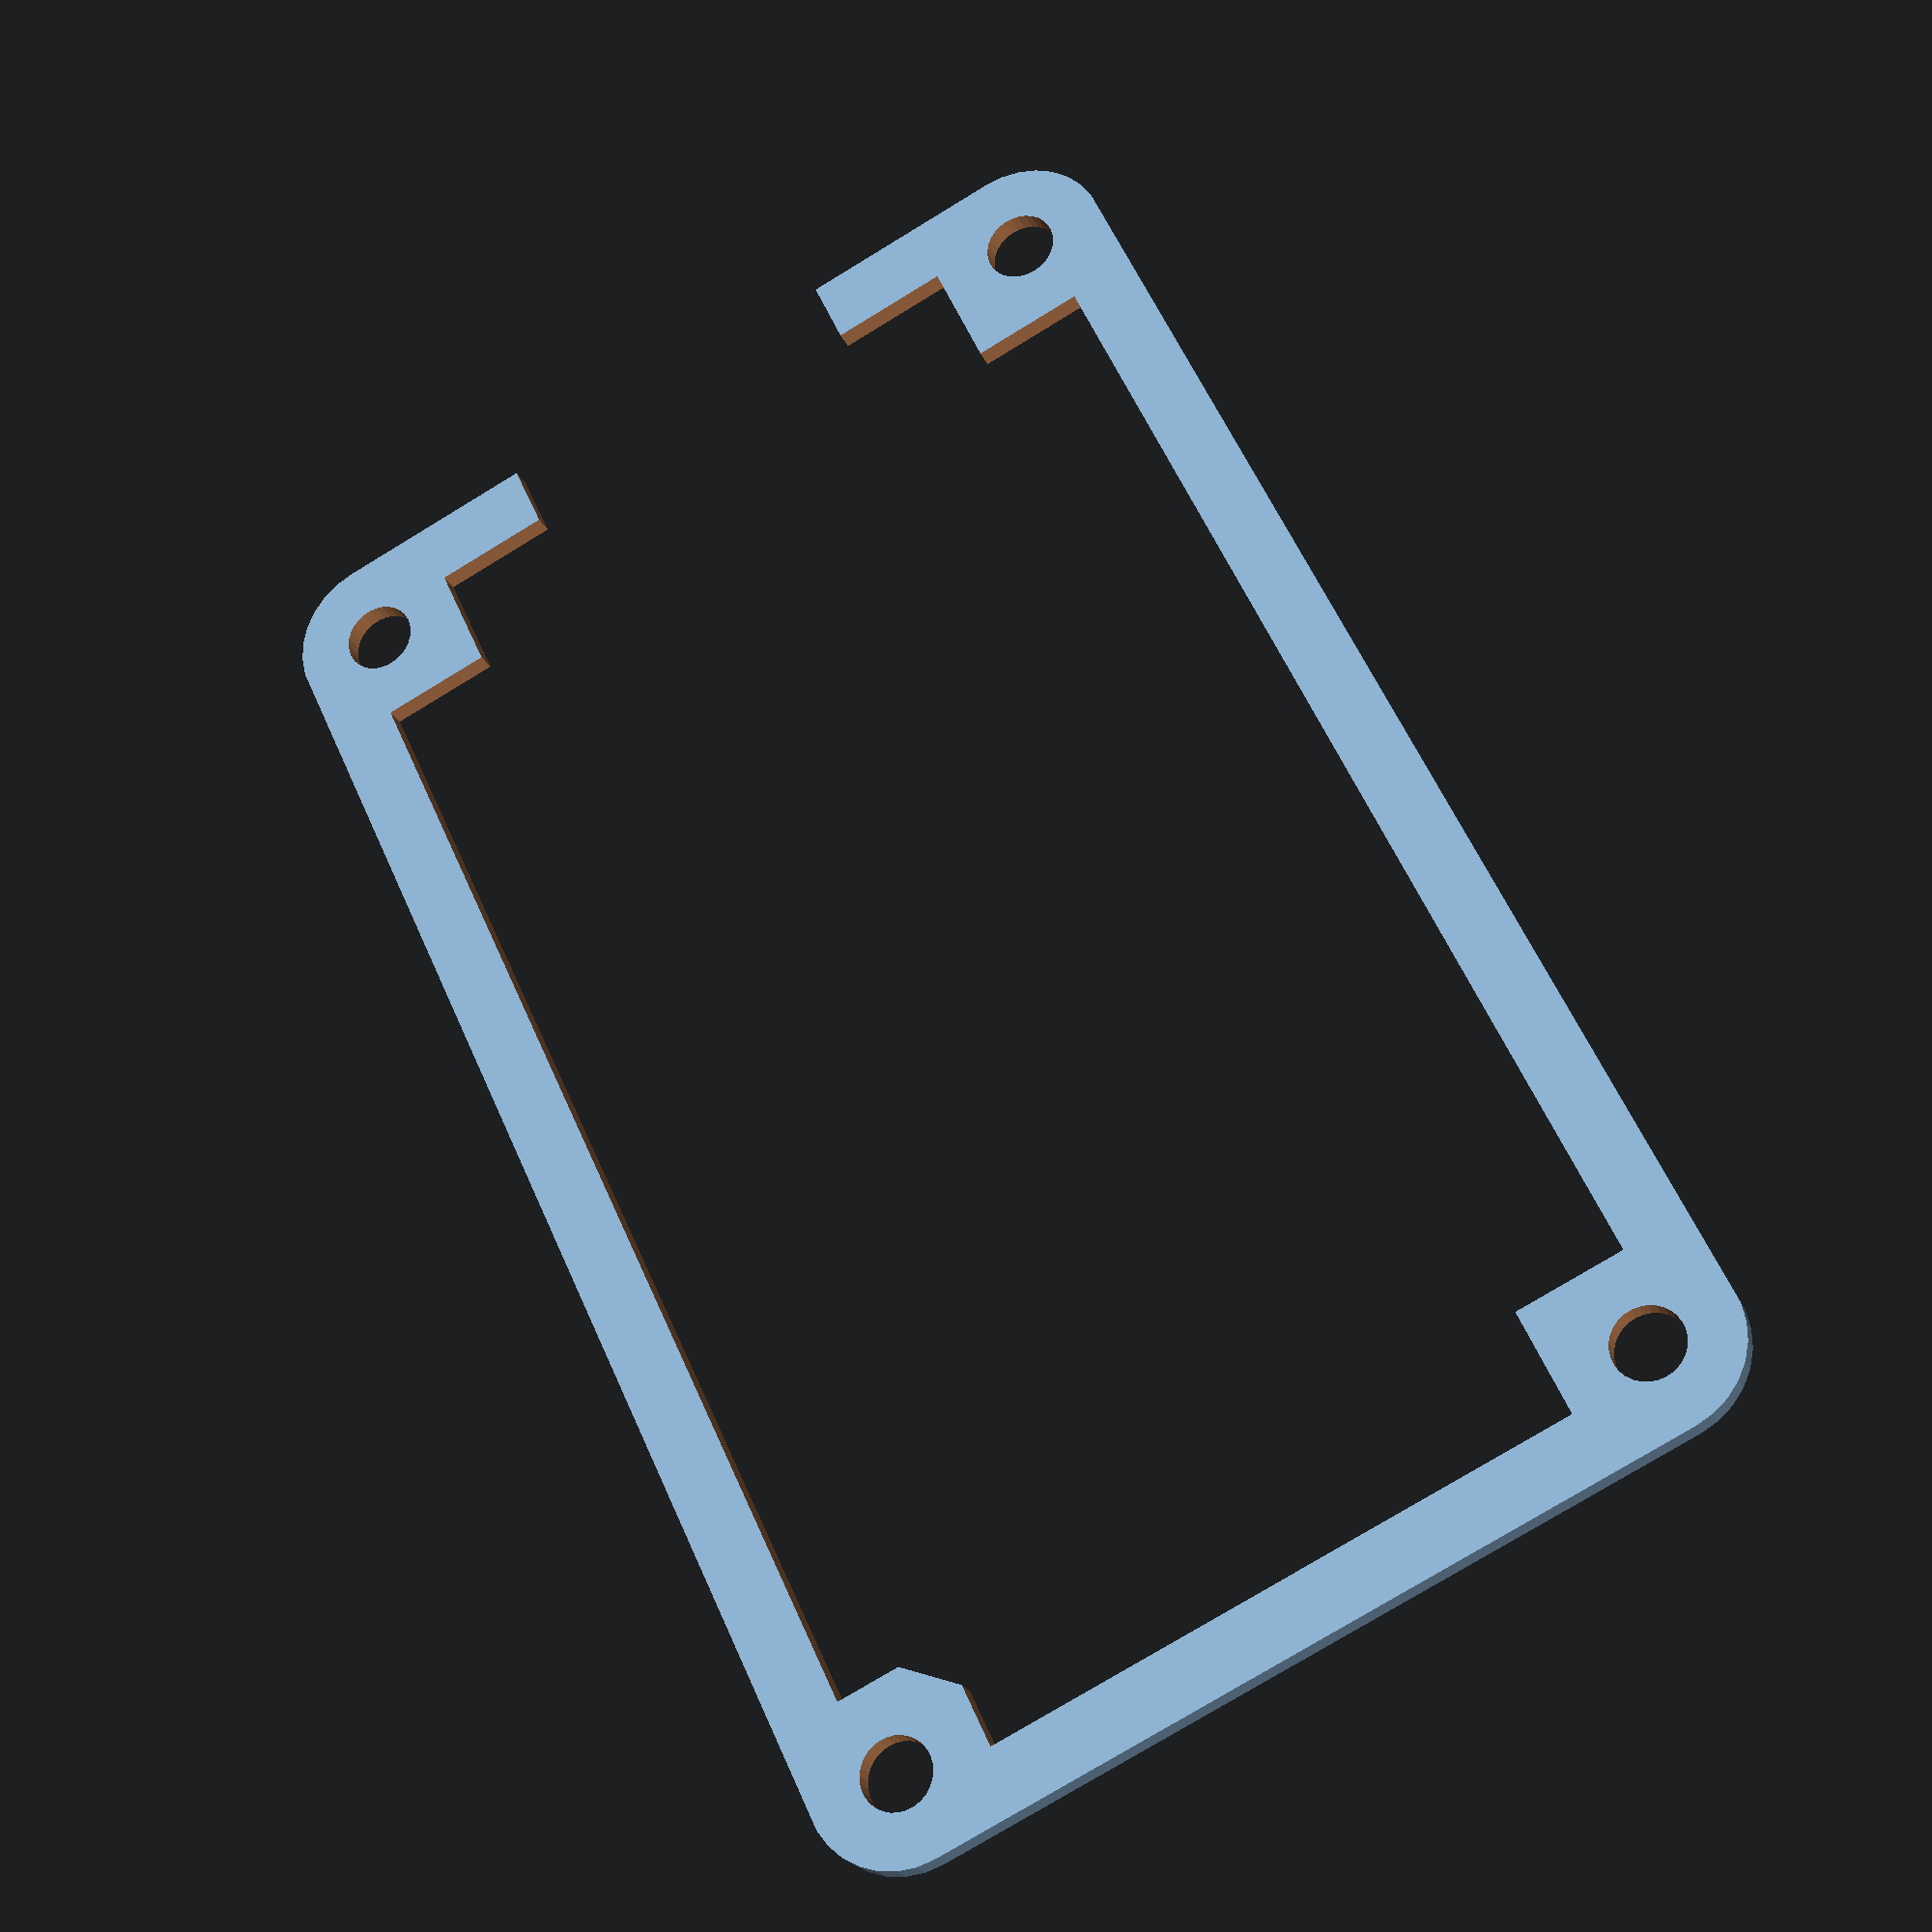
<openscad>
// 5.02 wide
$fn = 30;
module standoff()
{
//hexagon(5.02/2);
circle(3.2/2, $fn = 30);
}
module hexagon(length) { width = 2 * length * tan(30); union() { square(size = [ length * 2, width ], center = true); rotate(a = [ 0, 0, 60 ]) { square(size = [ length * 2, width ], center = true); } rotate(a = [ 0, 0, -60 ]) { square(size = [ length * 2, width ], center = true); } } }

module clearThinSpacer()
{
difference()
{
	hull()
	{
		translate([-35+4,-43/2+4]) circle(4);
		translate([35-4,-43/2+4]) circle(4);
		translate([-35+4,43/2-4]) circle(4);
		translate([35-4,43/2-4]) circle(4);
	}
	translate([31, 43/2-4]) rotate([0,0,-15]) standoff();
	translate([31, -43/2+4]) rotate([0,0,15]) standoff();
	translate([-31, 43/2-4]) rotate([0,0,15]) standoff();
	translate([-31, -43/2+4]) rotate([0,0,-15]) standoff();
square([70-6, 43-16], true);
square([70-16, 43-6], true);

translate([25-.5,-11.5+.5]) rotate([0,0,45]) square(10, true);
translate([-31,0]) square(16.5, true);
}

}
 clearThinSpacer();
</openscad>
<views>
elev=203.5 azim=245.1 roll=160.5 proj=p view=wireframe
</views>
